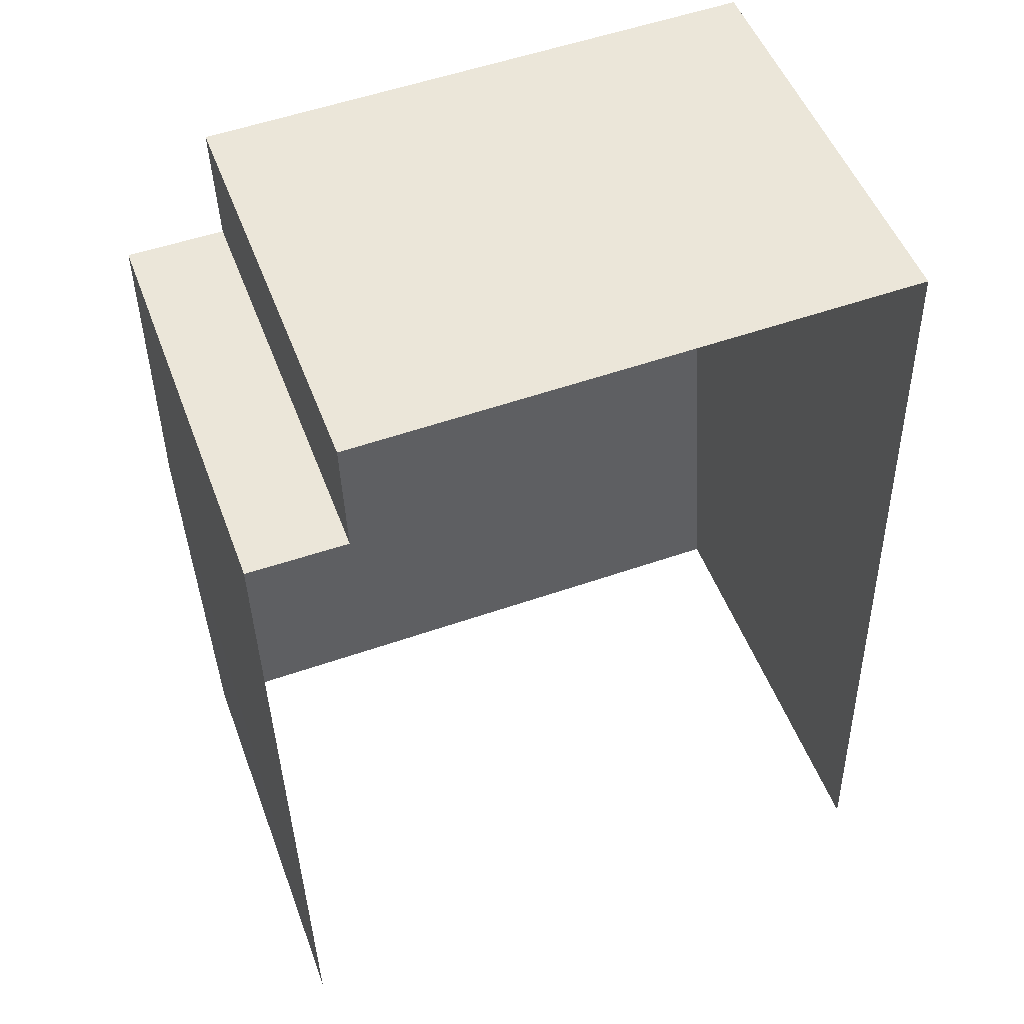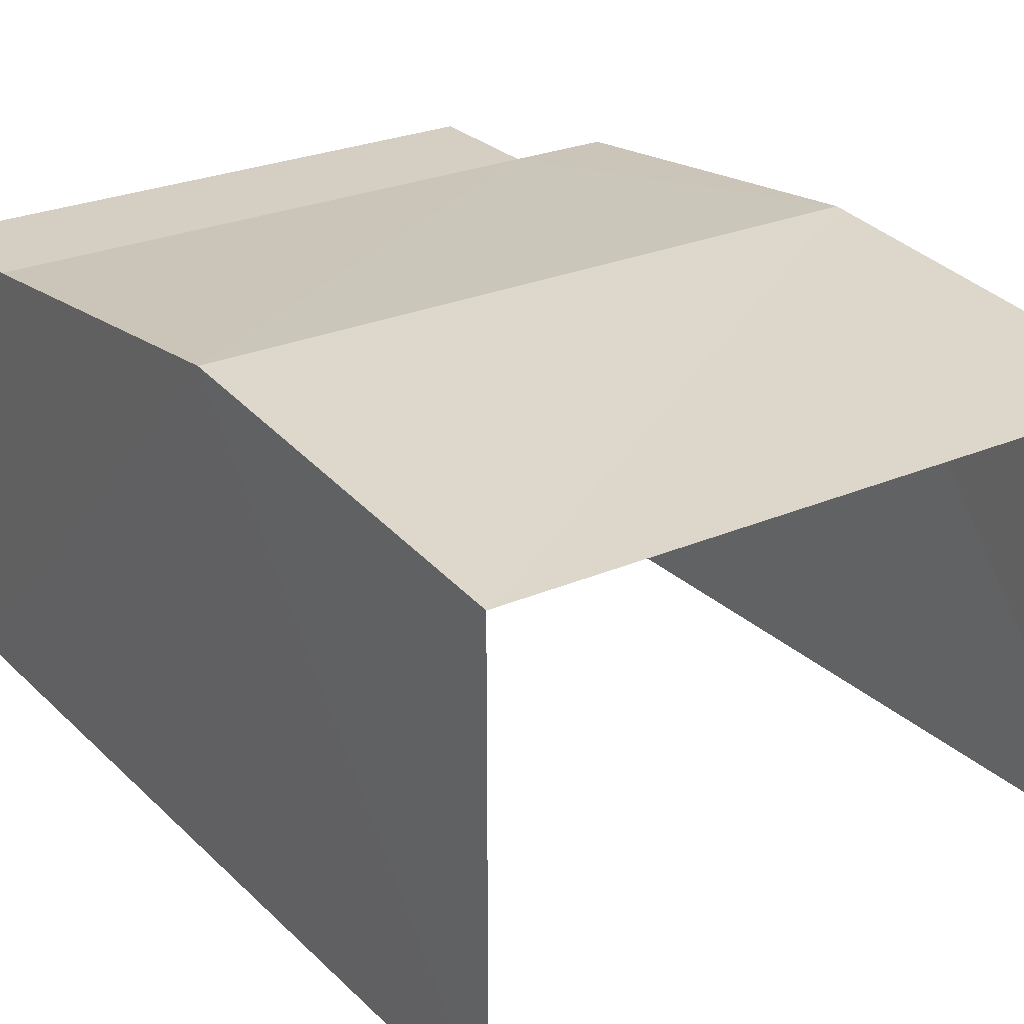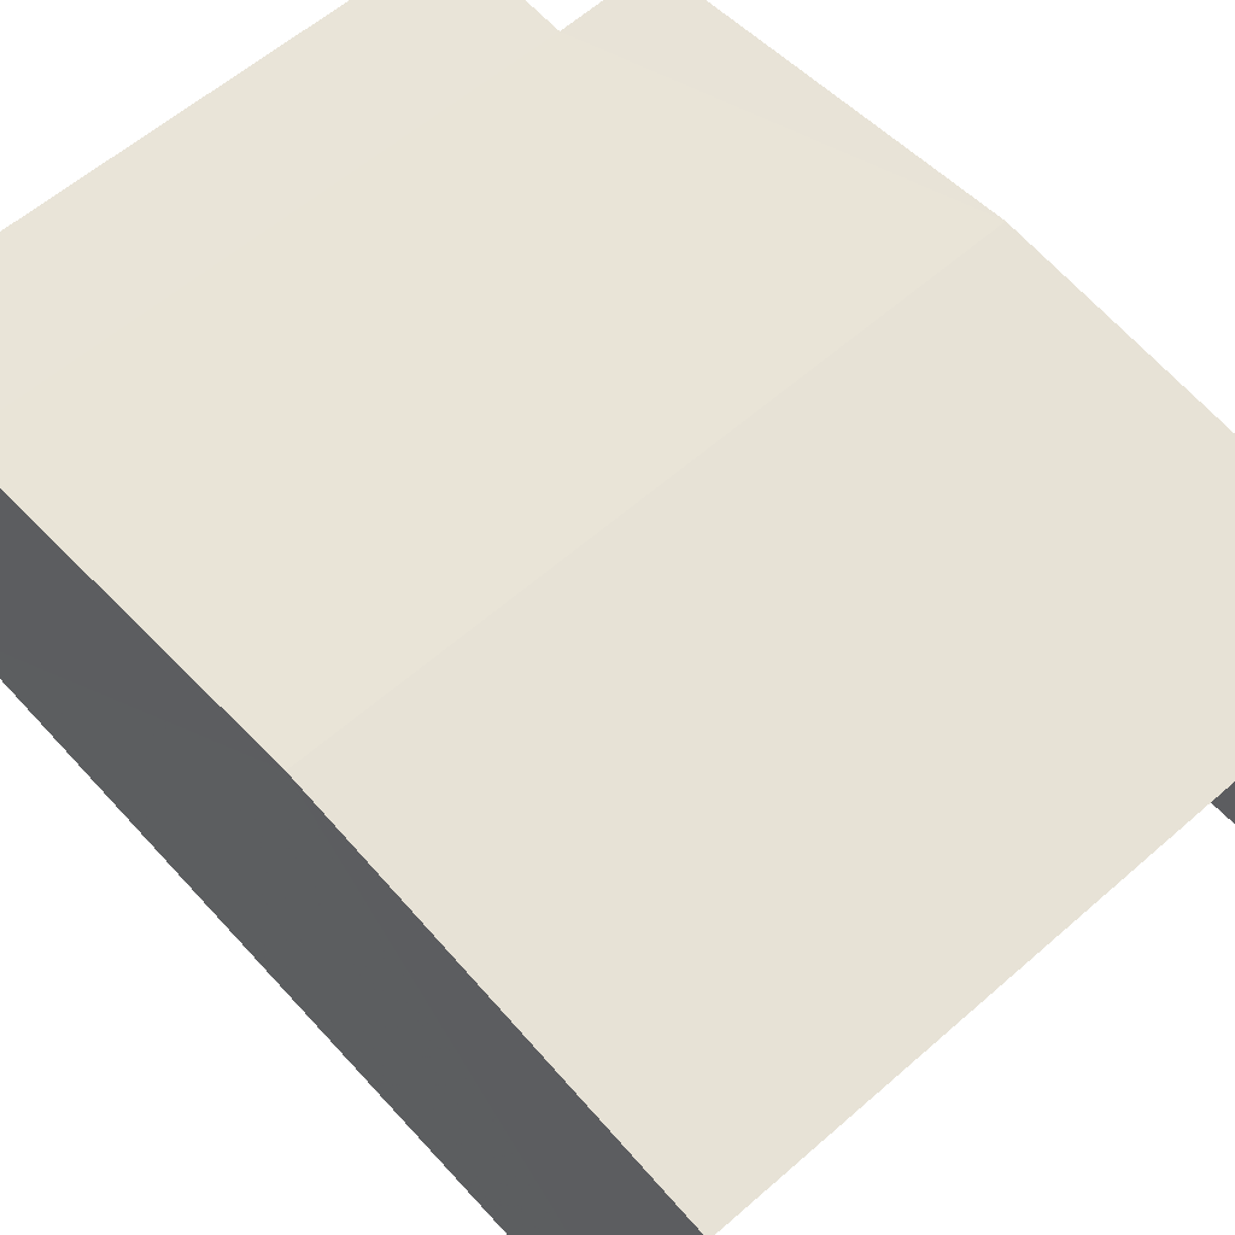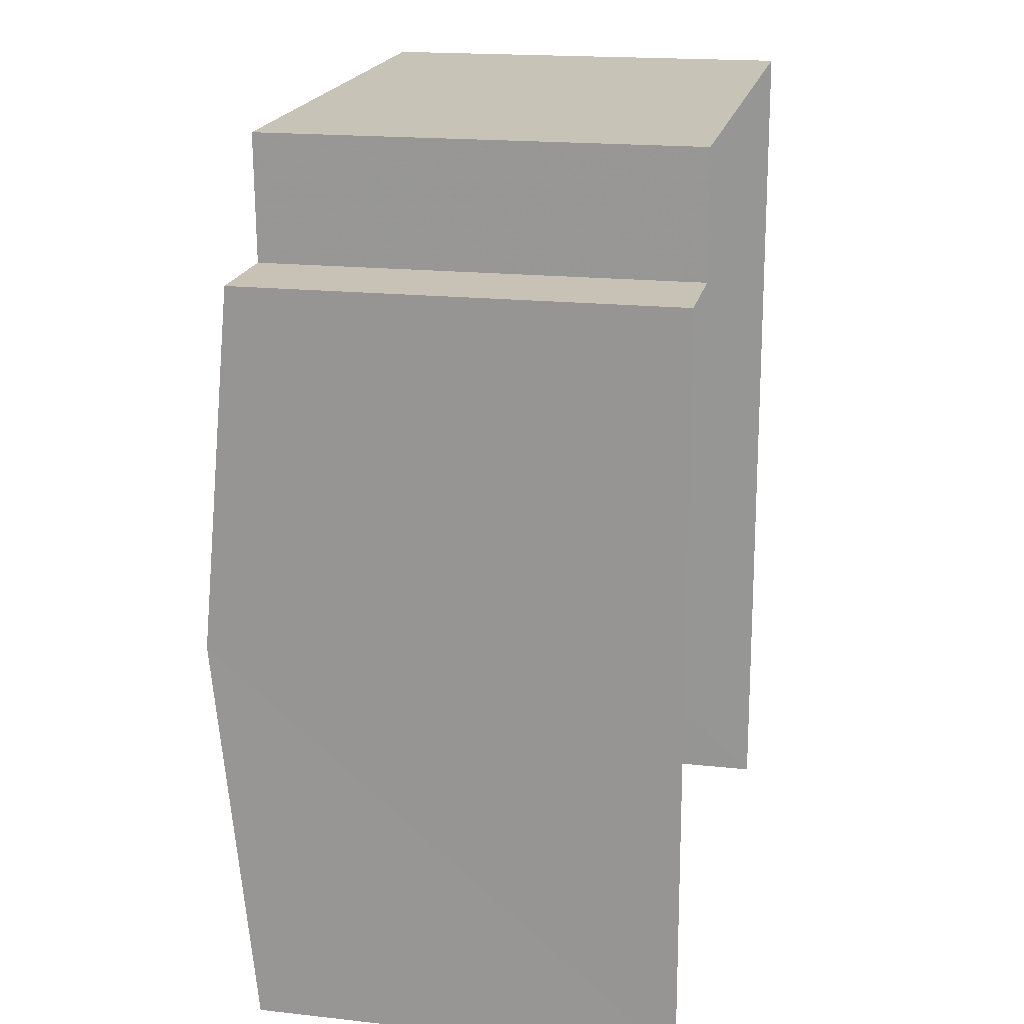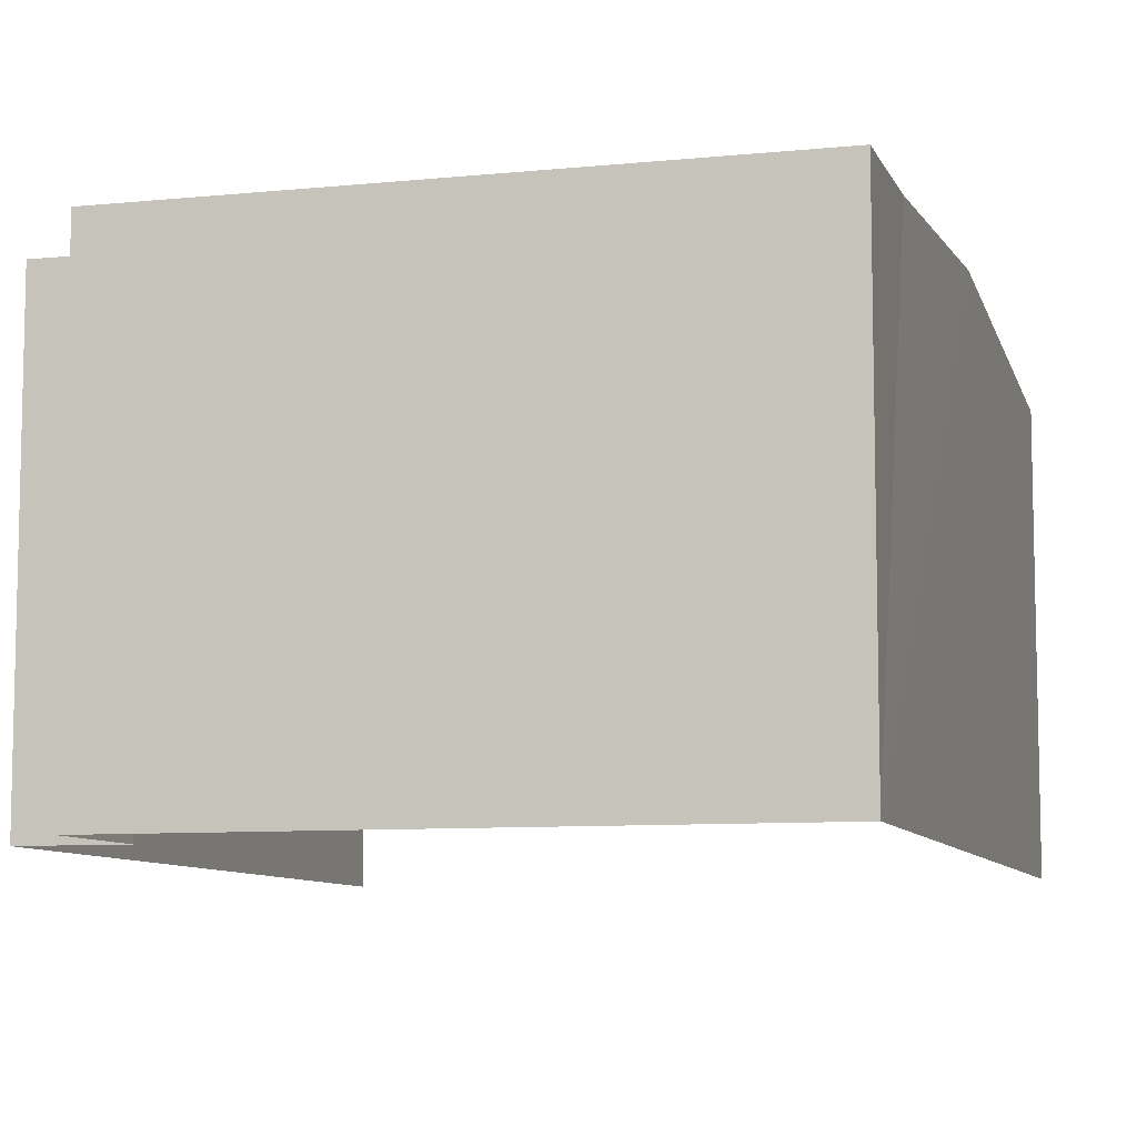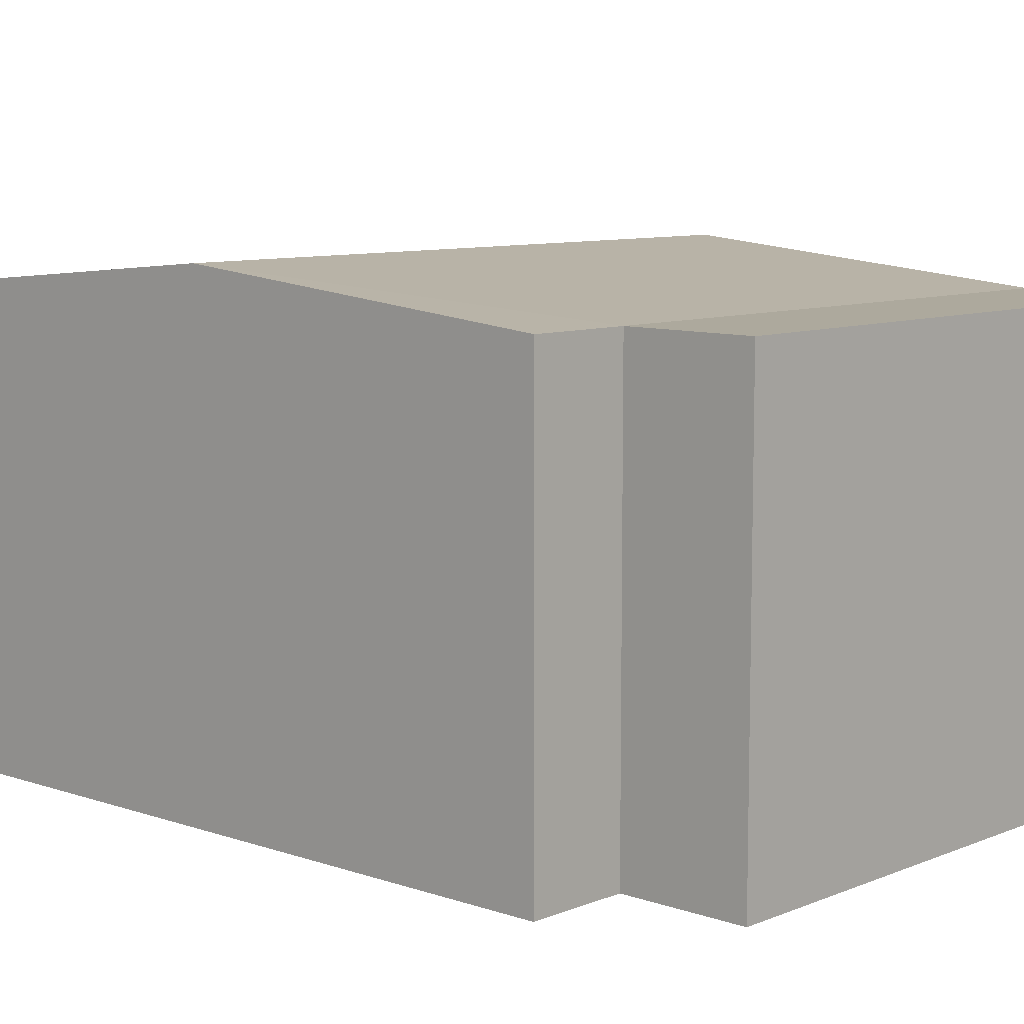
<metadata>
{"format":"obj","ext":"obj","renderer":"f3d","projection":"perspective","resolution":1024,"background":"white","views":[{"elev":50.0,"azim":159.9,"up":"+Y"},{"elev":26.2,"azim":-35.9,"up":"+Z"},{"elev":60.3,"azim":-43.3,"up":"+Z"},{"elev":18.2,"azim":102.1,"up":"+Y"},{"elev":-8.4,"azim":-166.0,"up":"+Z"},{"elev":8.7,"azim":131.1,"up":"+Z"}]}
</metadata>
<code>
v -3.725e+05 -1.034e+05 33.46
v -3.725e+05 -1.034e+05 33.46
v -3.725e+05 -1.034e+05 33.46
v -3.725e+05 -1.034e+05 33.46
v -3.725e+05 -1.034e+05 33.46
v -3.725e+05 -1.034e+05 33.46
v -3.725e+05 -1.034e+05 37.09
v -3.725e+05 -1.034e+05 37.09
v -3.725e+05 -1.034e+05 37.09
v -3.725e+05 -1.034e+05 37.09
v -3.725e+05 -1.034e+05 37.4
v -3.725e+05 -1.034e+05 37.4
v -3.725e+05 -1.034e+05 37.09
v -3.725e+05 -1.034e+05 37.09
v -3.725e+05 -1.034e+05 37.09
f 1 2 3
f 2 4 3
f 3 5 6
f 3 4 5
f 14 4 2
f 15 14 2
f 7 8 9
f 7 10 8
f 7 11 10
f 10 12 13
f 10 11 12
f 14 15 12
f 11 14 12
f 15 2 12
f 2 1 12
f 1 13 12
f 3 13 1
f 3 10 13
f 9 6 5
f 9 8 6
f 9 5 7
f 5 4 11
f 7 5 11
f 4 14 11
f 10 3 6
f 8 10 6

</code>
